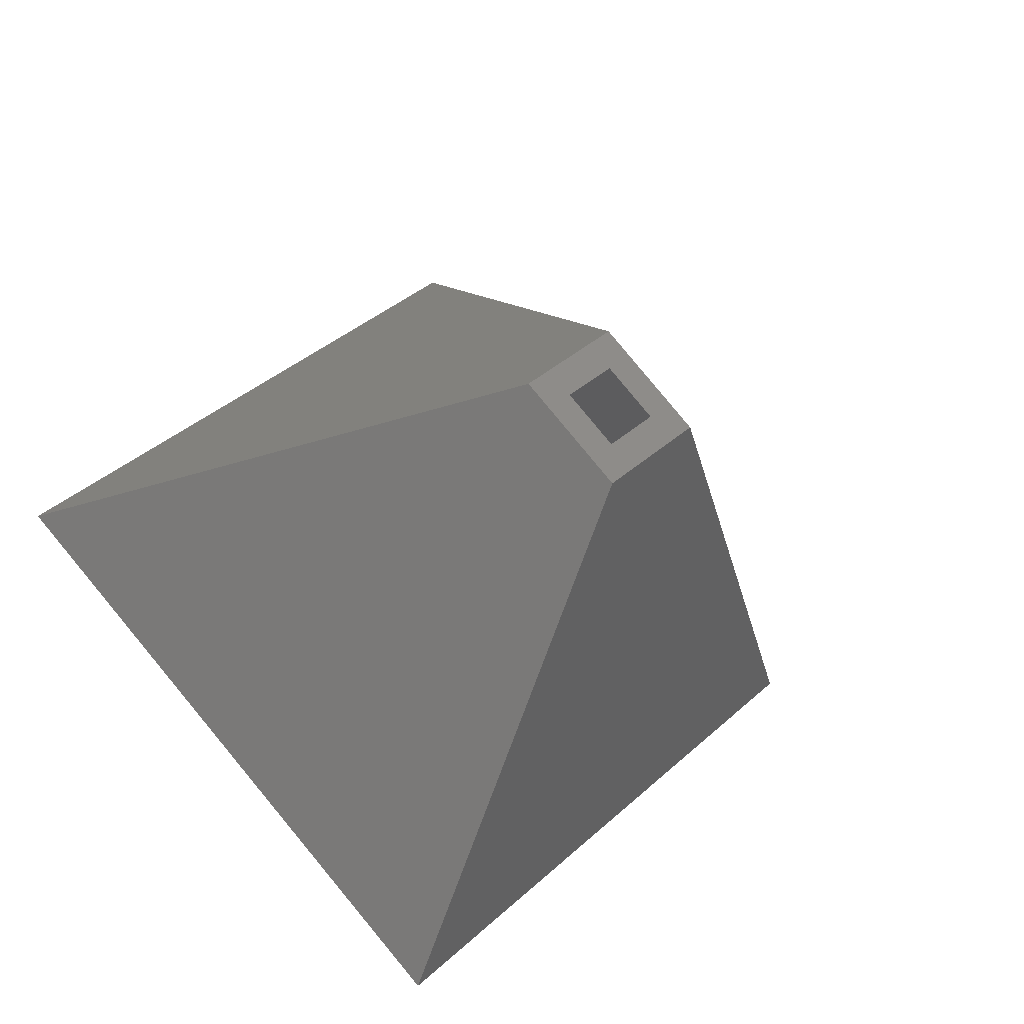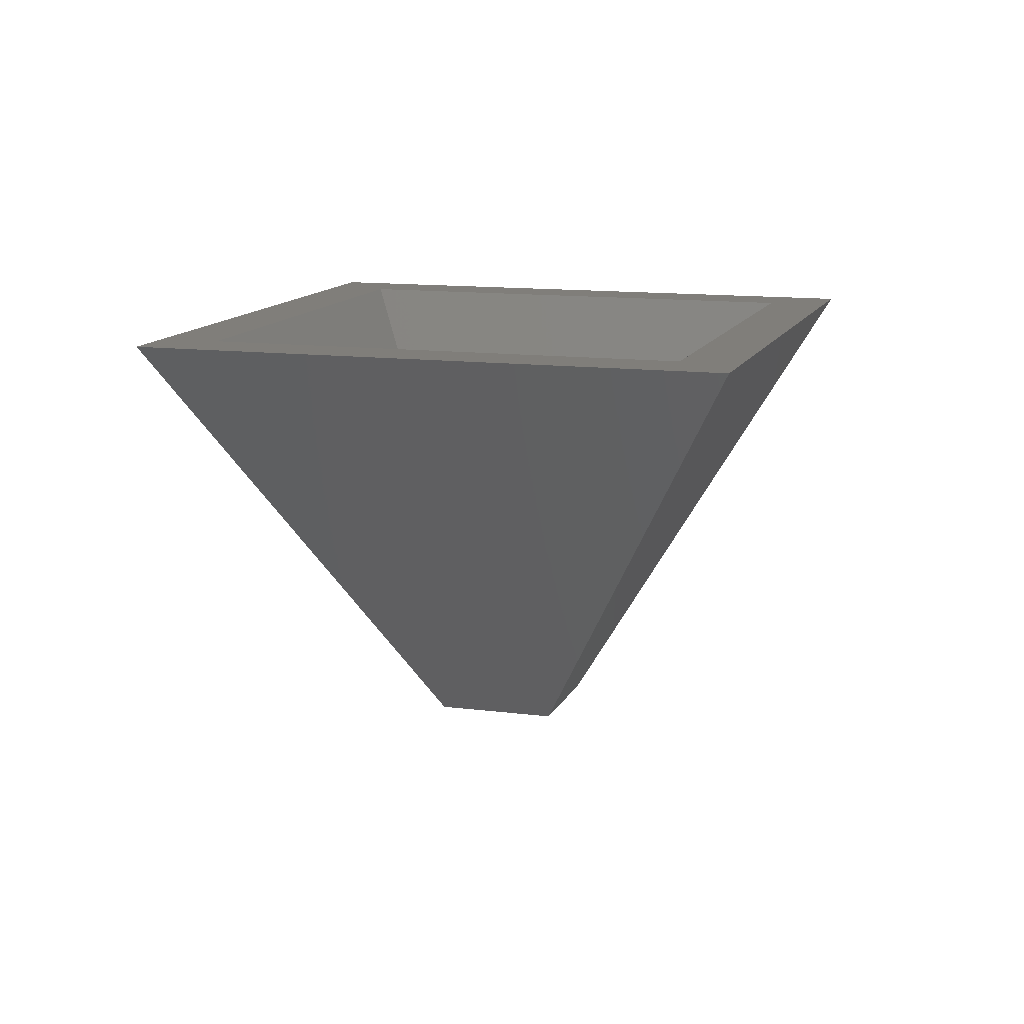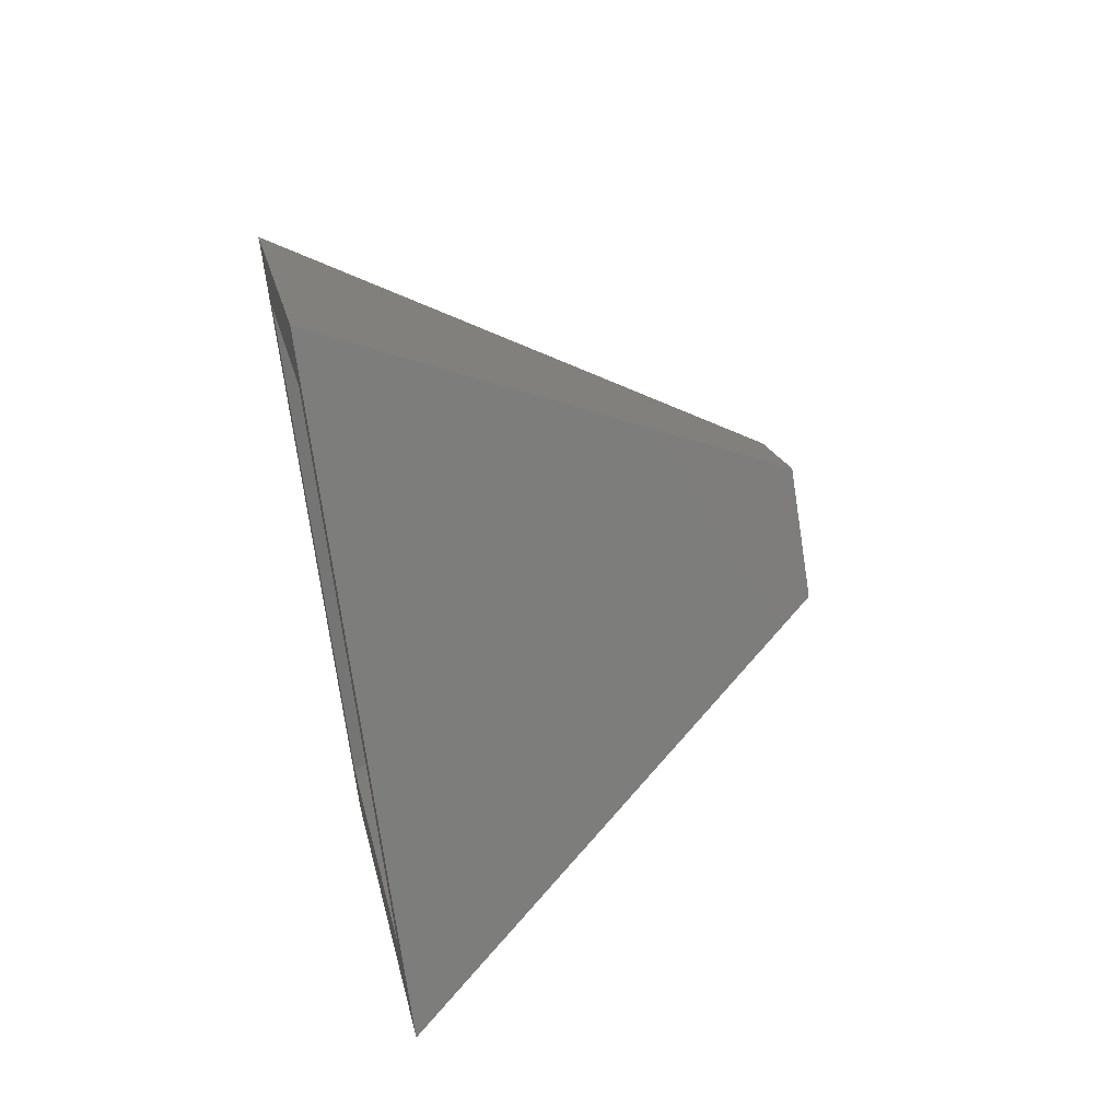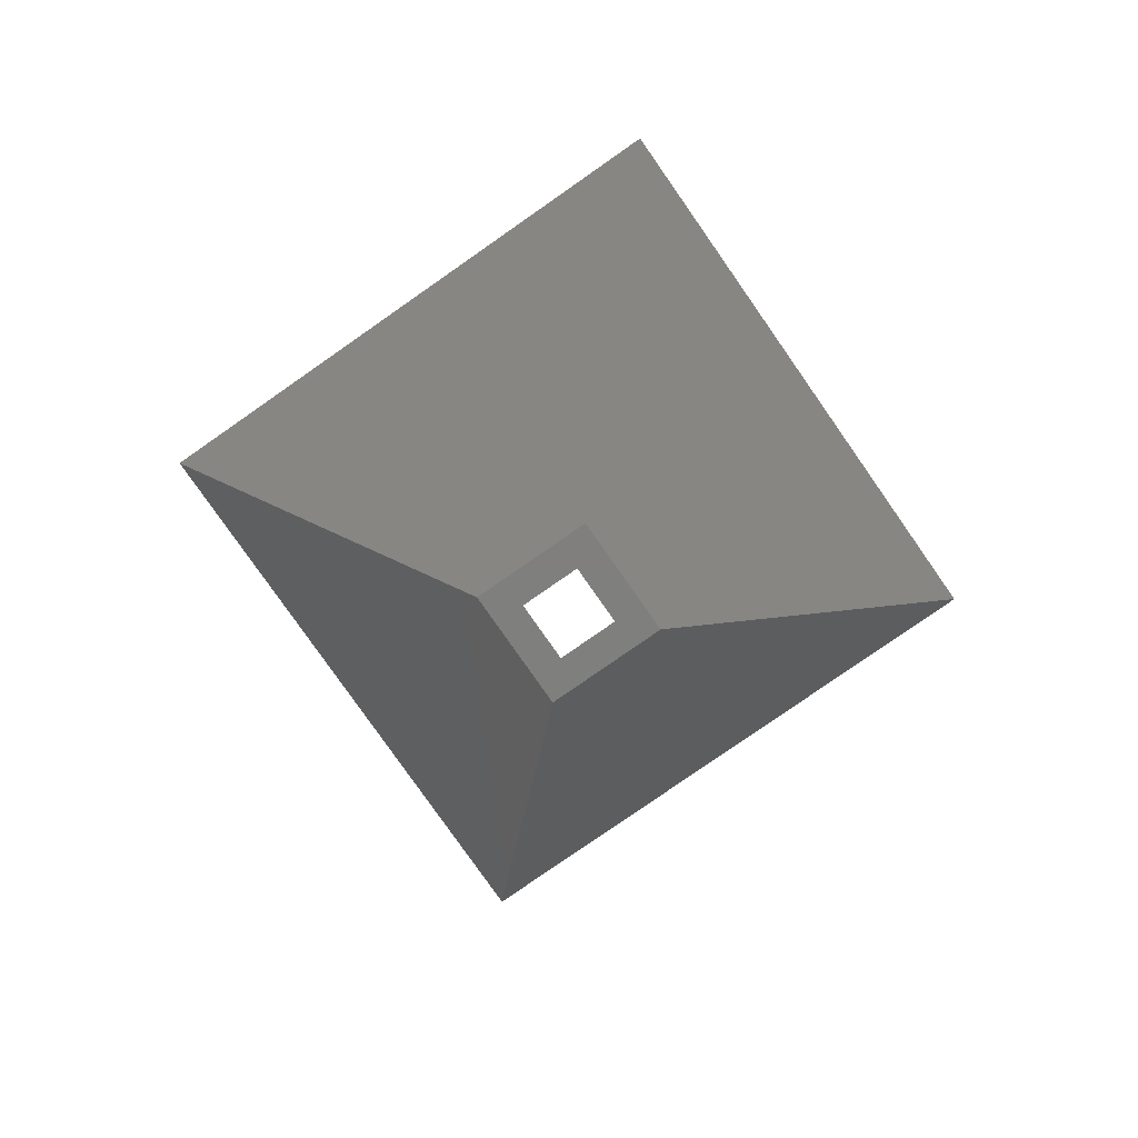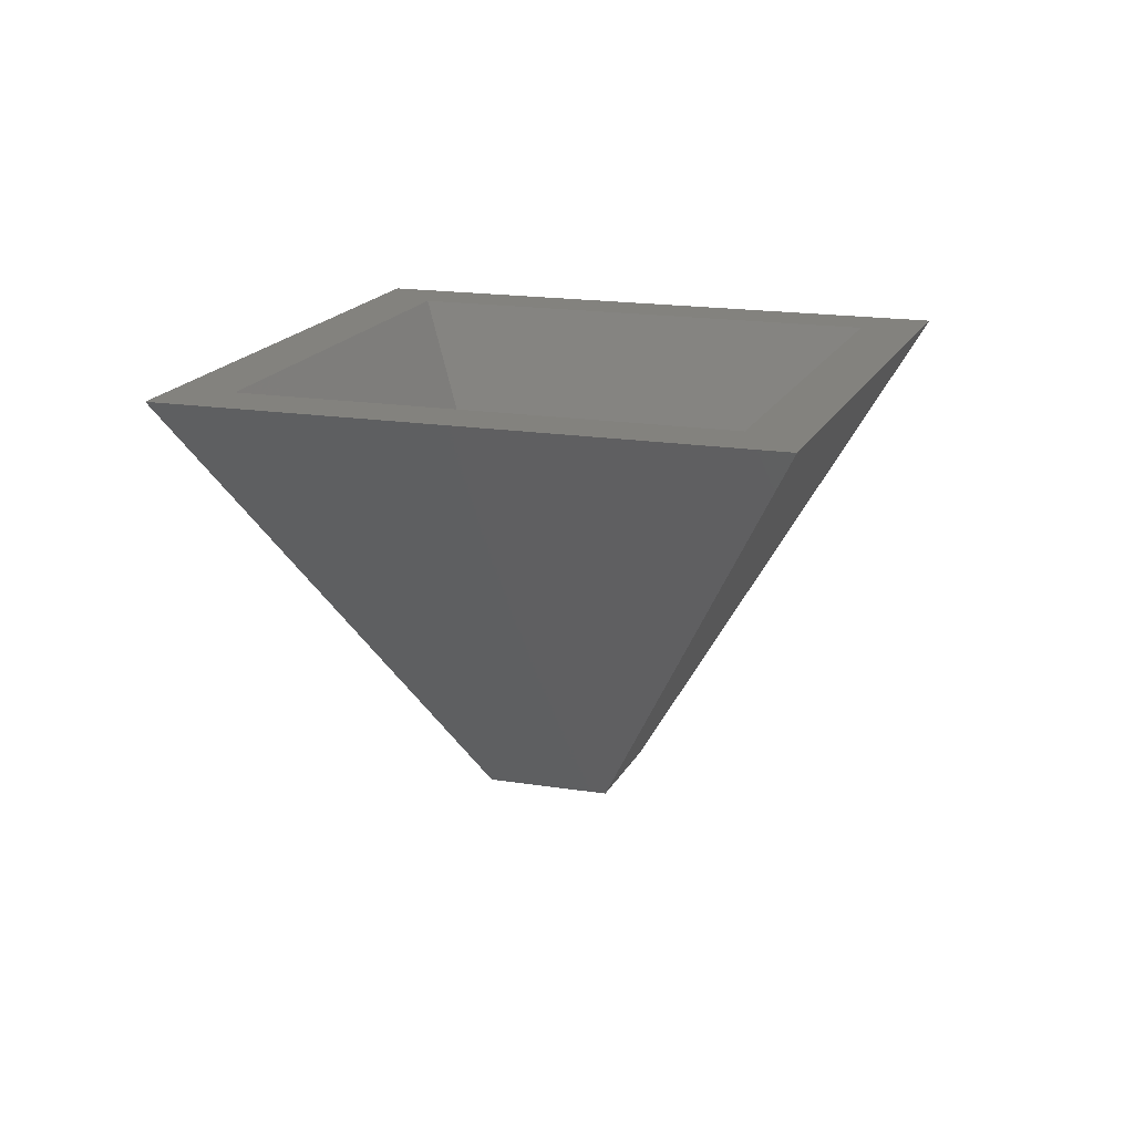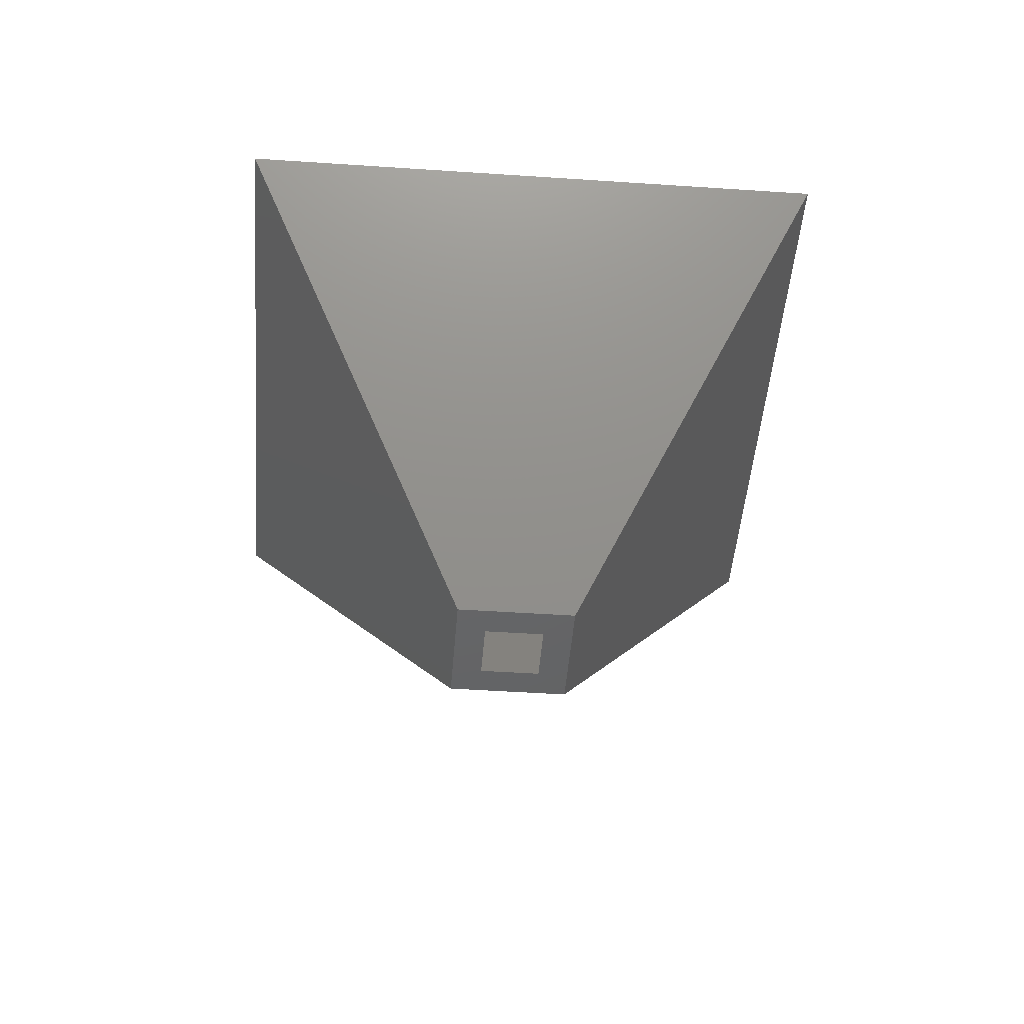
<metadata>
{"format":"stl","ext":"stl","renderer":"f3d","projection":"perspective","resolution":1024,"background":"white","views":[{"elev":-31.1,"azim":154.4,"up":"+Y"},{"elev":12.3,"azim":61.9,"up":"+Z"},{"elev":59.0,"azim":77.9,"up":"+Y"},{"elev":-79.0,"azim":169.9,"up":"+Z"},{"elev":16.7,"azim":-116.6,"up":"+Z"},{"elev":-46.6,"azim":-49.4,"up":"+Z"}]}
</metadata>
<code>
# stl→obj: 16 verts, 32 faces
v 100 0 100
v 0 20 0
v 0 100 100
v 20 0 0
v -100 0 100
v -20 0 0
v 0 -20 0
v 10 0 0
v 0 -10 0
v -10 0 0
v 0 10 0
v 80 0 100
v 0 80 100
v -80 0 100
v 0 -80 100
v 0 -100 100
f 1 2 3
f 2 1 4
f 5 2 6
f 2 5 3
f 7 8 4
f 7 9 8
f 7 10 9
f 10 7 6
f 11 4 8
f 11 2 4
f 10 2 11
f 2 10 6
f 3 12 1
f 3 13 12
f 3 14 13
f 14 3 5
f 15 1 12
f 15 16 1
f 14 16 15
f 16 14 5
f 1 7 4
f 7 1 16
f 7 5 6
f 5 7 16
f 12 11 8
f 11 12 13
f 14 11 13
f 11 14 10
f 9 12 8
f 12 9 15
f 14 9 10
f 9 14 15

</code>
